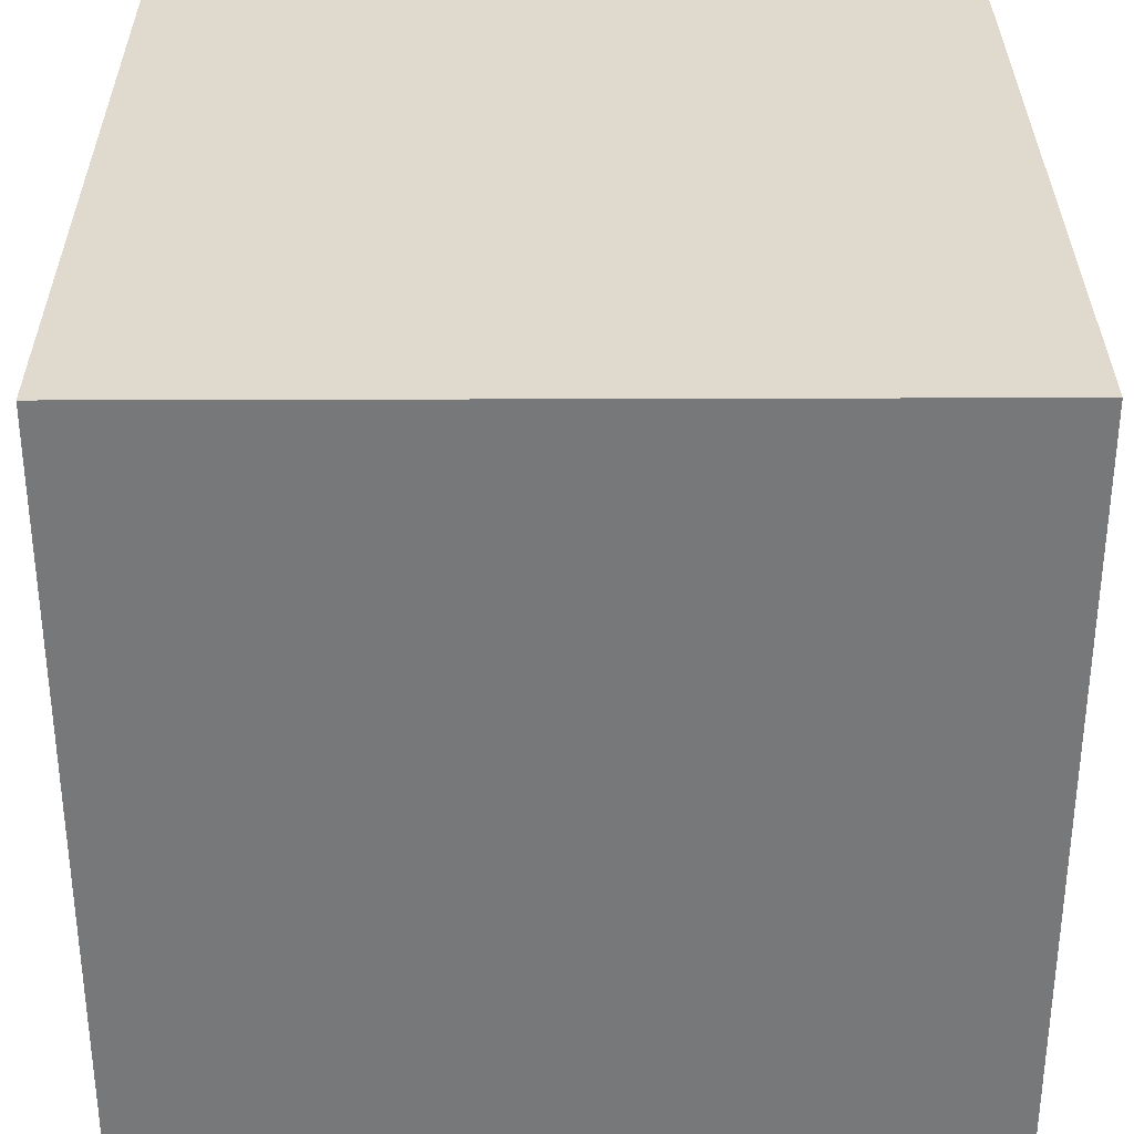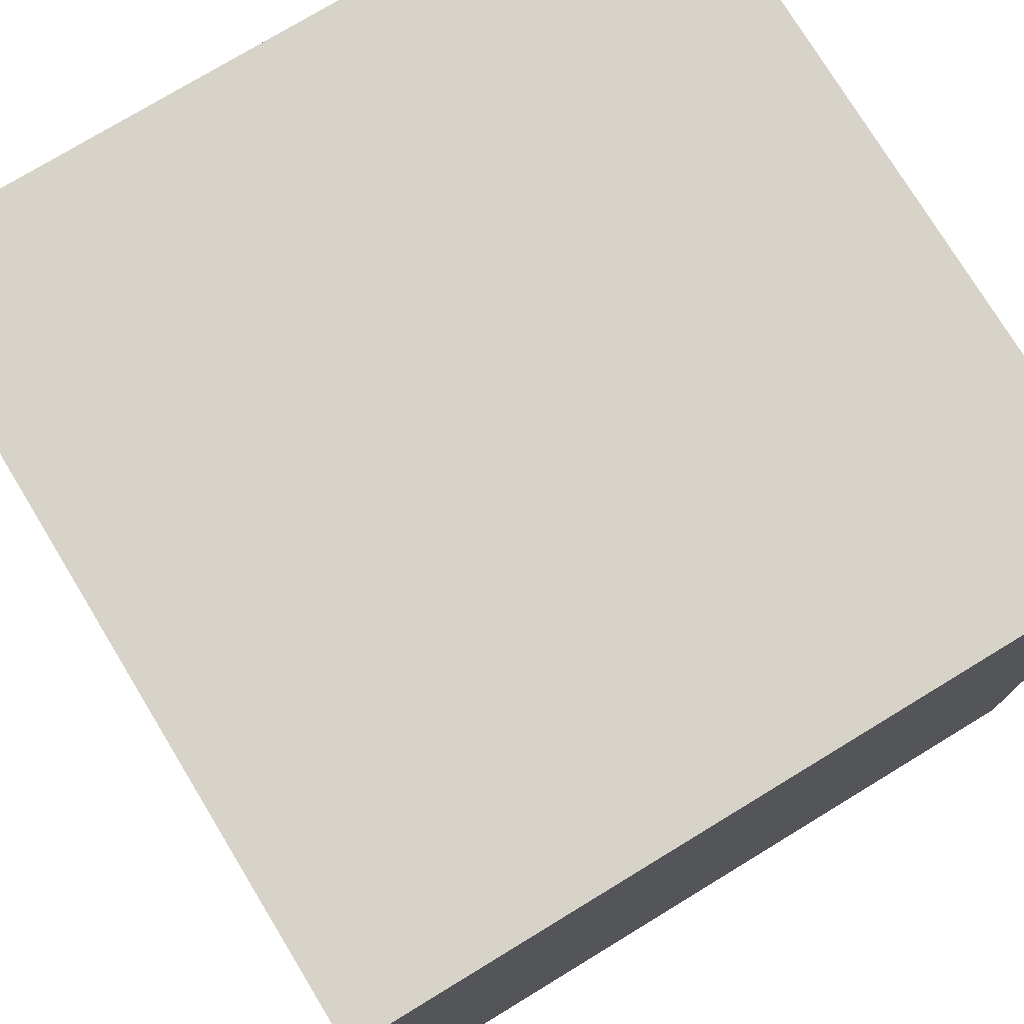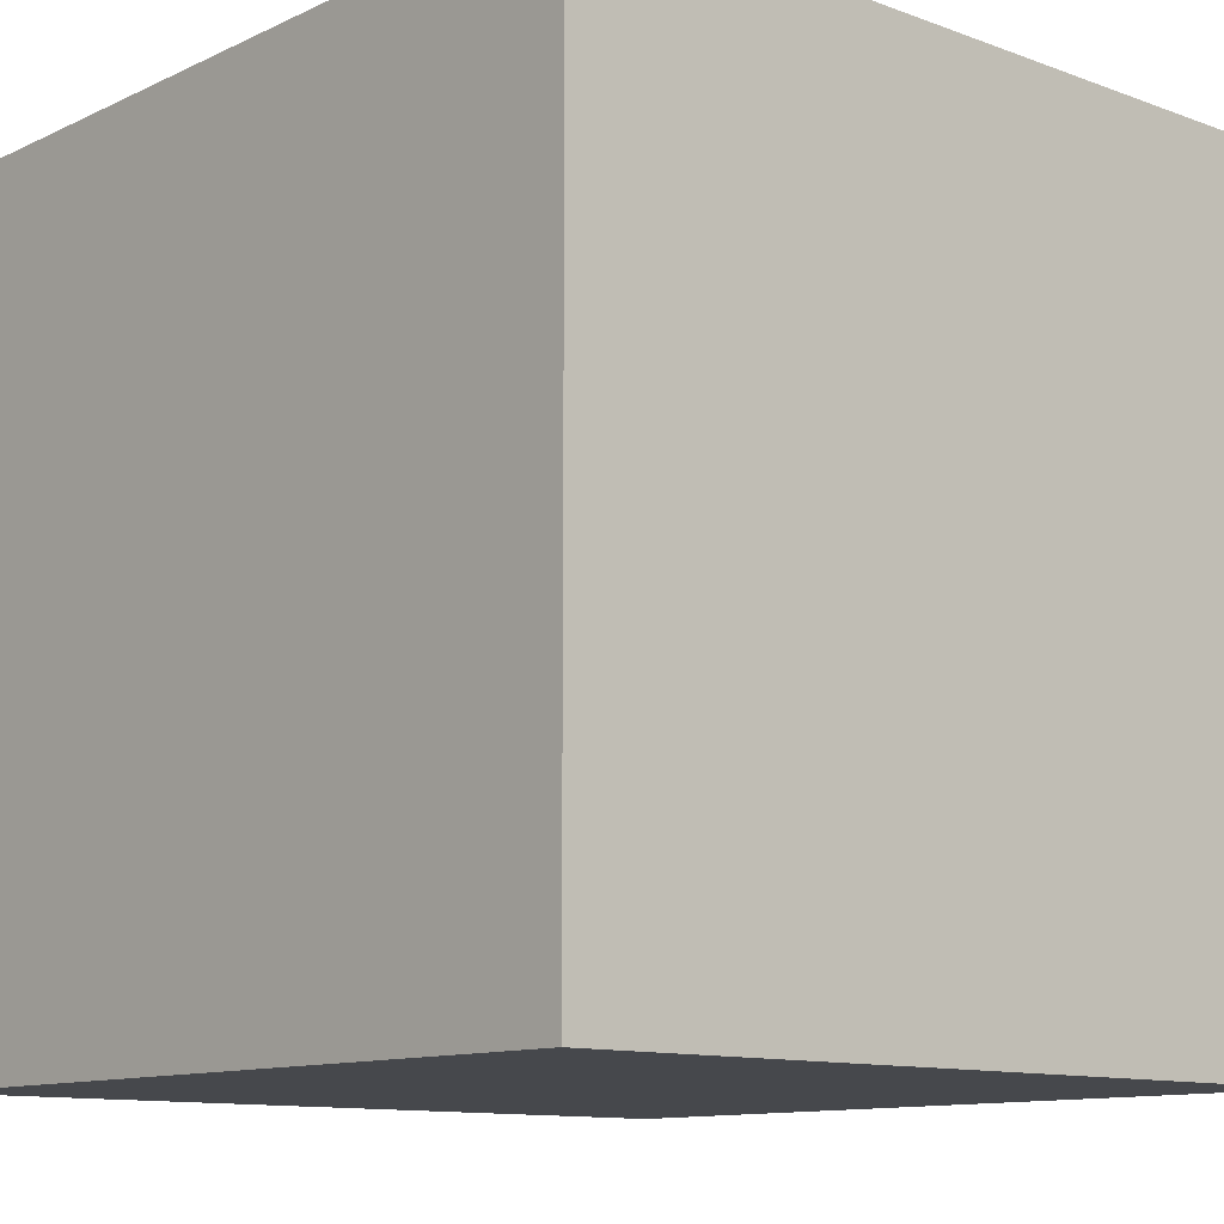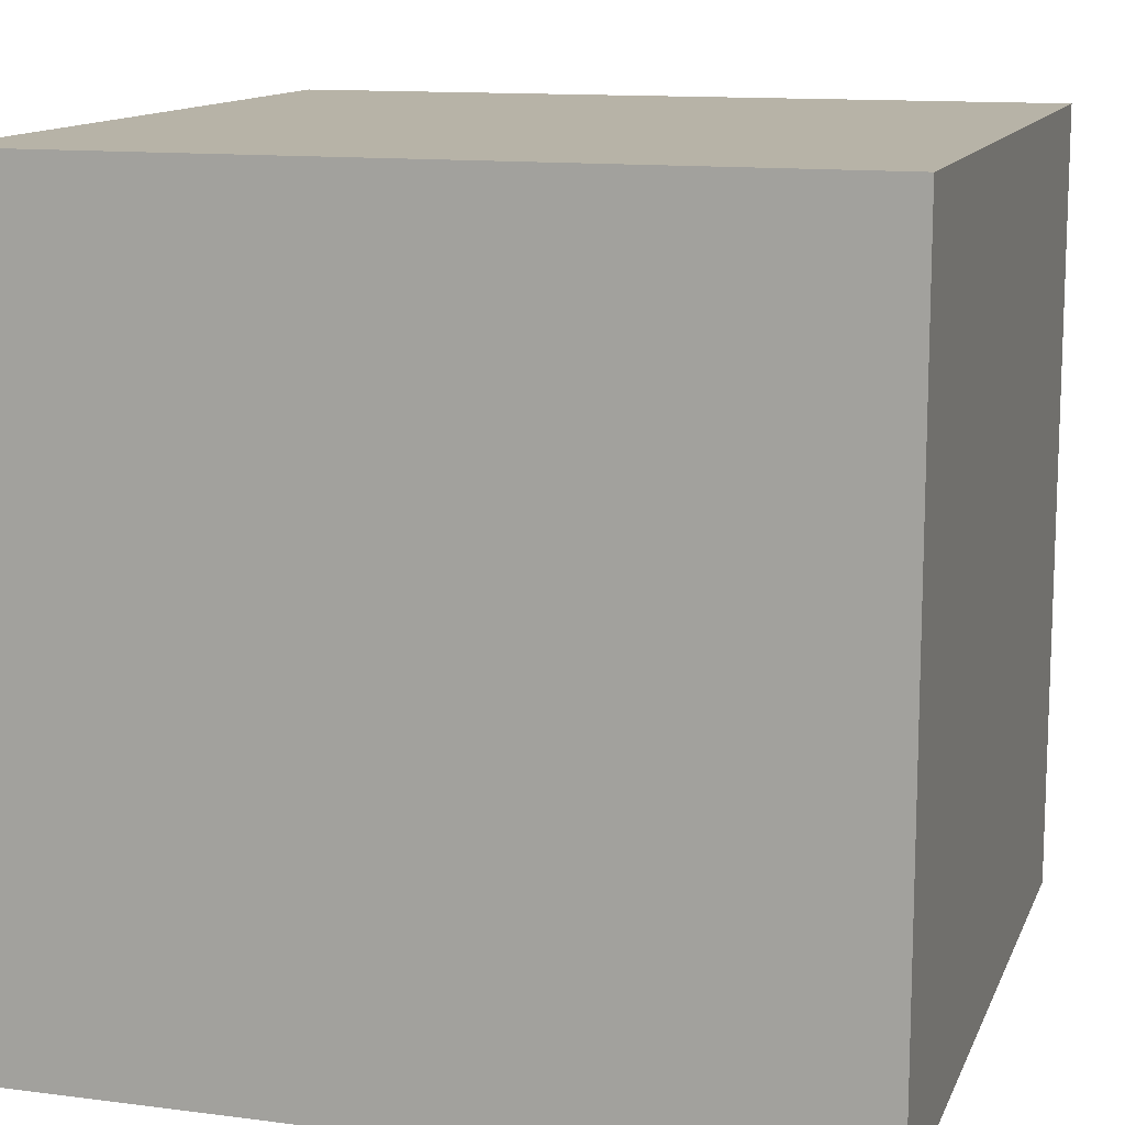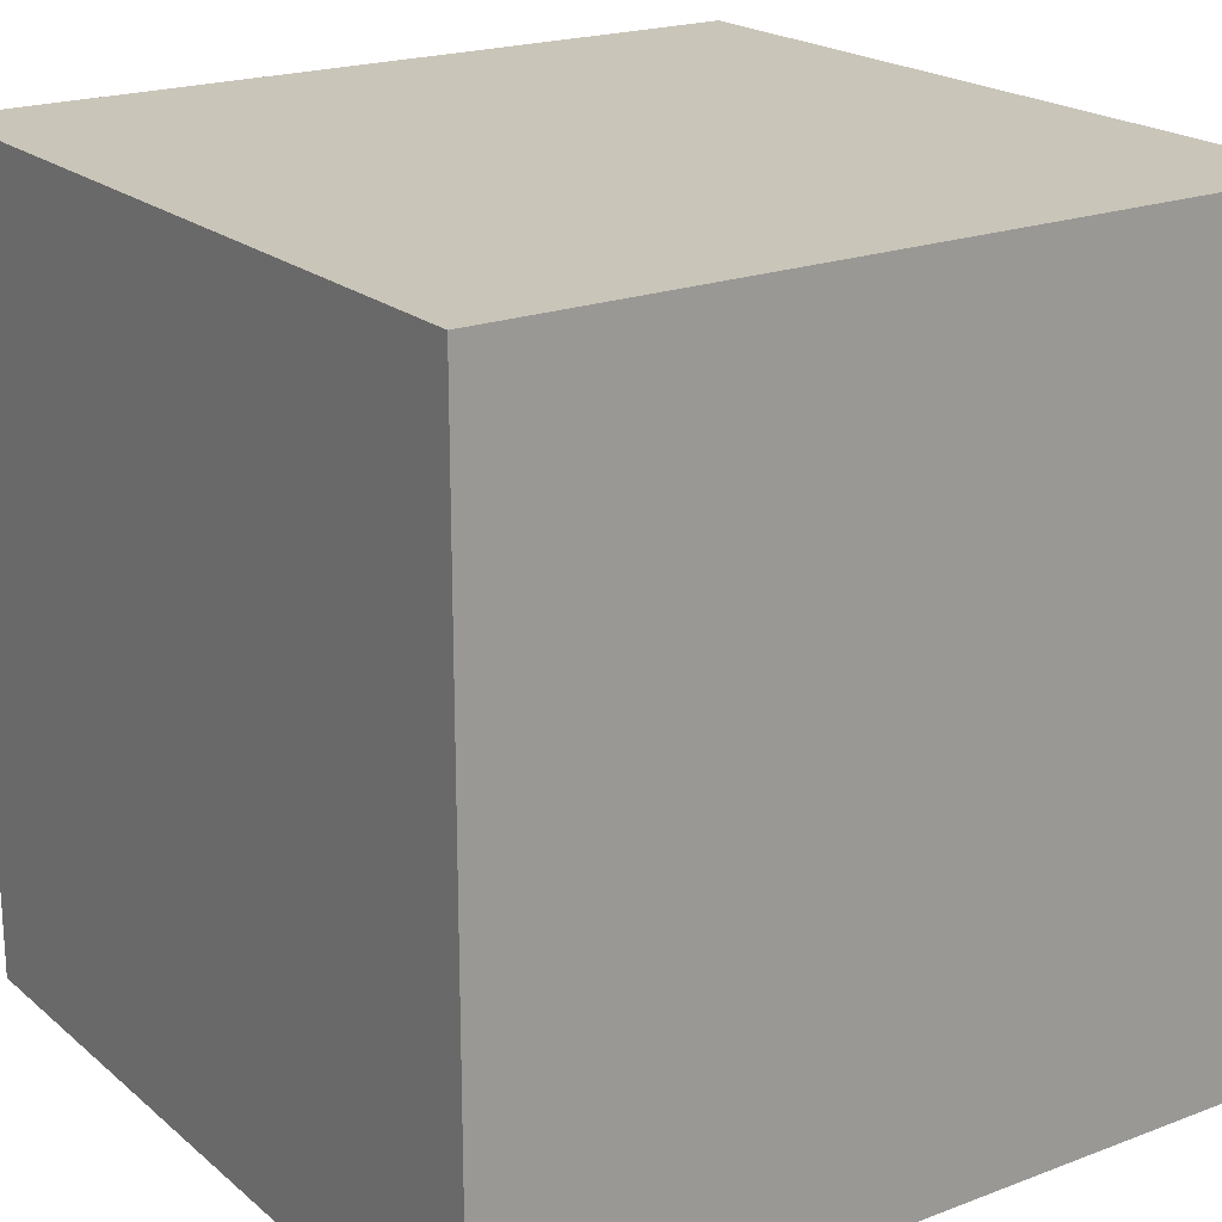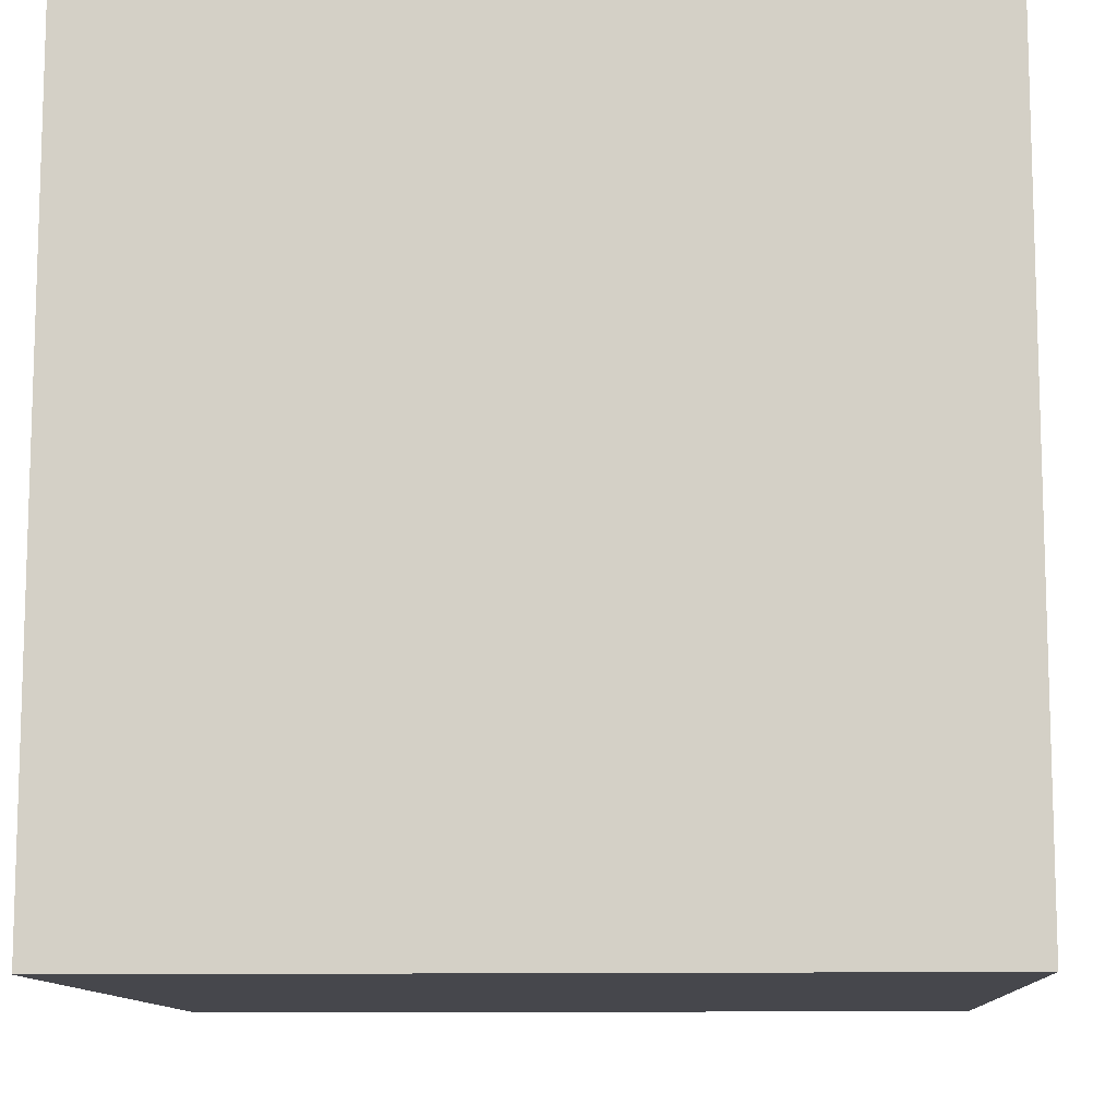
<metadata>
{"format":"obj","ext":"obj","renderer":"f3d","projection":"perspective","resolution":1024,"background":"white","views":[{"elev":32.6,"azim":179.7,"up":"+Z"},{"elev":76.1,"azim":58.7,"up":"+Z"},{"elev":-11.4,"azim":-131.7,"up":"+Z"},{"elev":12.6,"azim":-73.3,"up":"+Z"},{"elev":20.6,"azim":-124.4,"up":"+Z"},{"elev":-11.0,"azim":-86.9,"up":"+Z"}]}
</metadata>
<code>
o Cube
v 1 0.8113 -1
v 1 0.8113 1
v -1 0.8113 1
v -1 0.8113 -1
v 1 2.811 -1
v 1 2.811 1
v -1 2.811 1
v -1 2.811 -1
f 2 4 1
f 8 6 5
f 5 2 1
f 6 3 2
f 3 8 4
f 1 8 5
f 2 3 4
f 8 7 6
f 5 6 2
f 6 7 3
f 3 7 8
f 1 4 8

</code>
